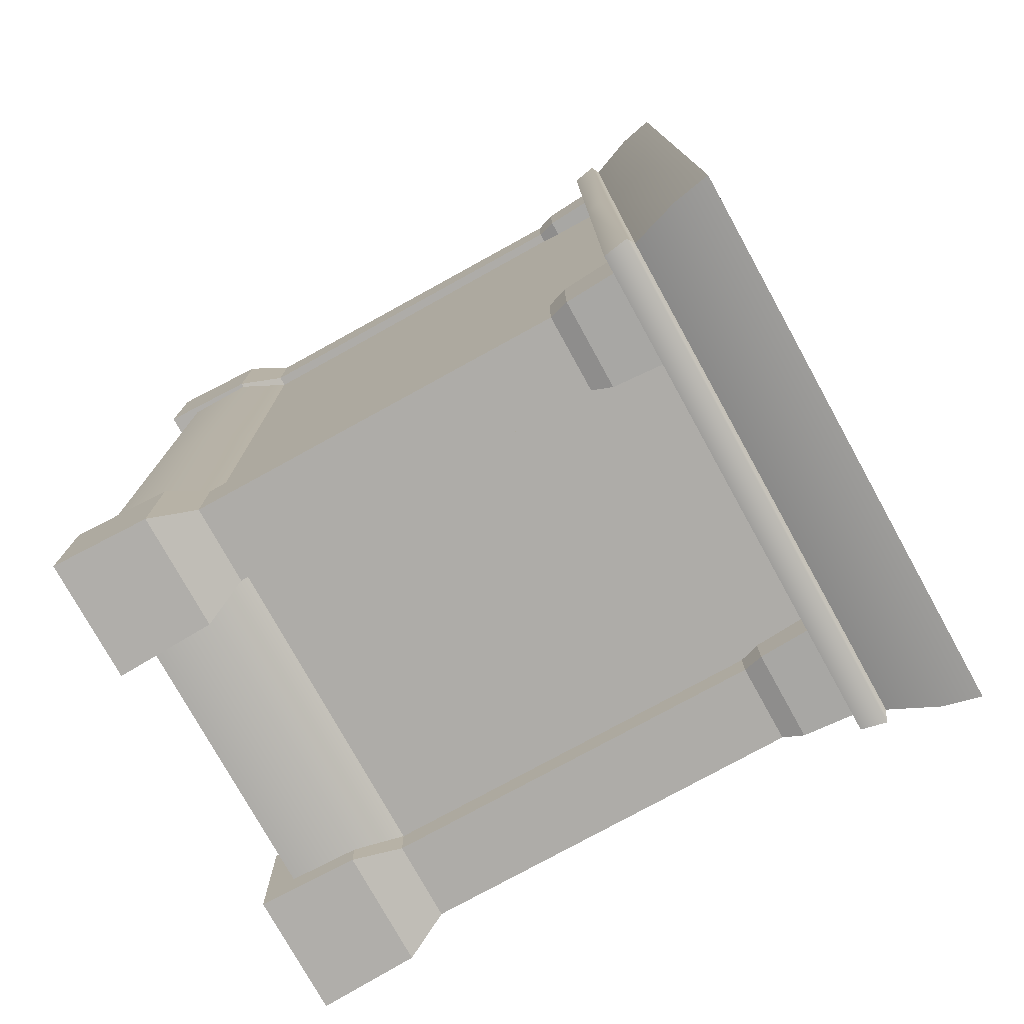
<metadata>
{"format":"obj","ext":"obj","renderer":"f3d","projection":"perspective","resolution":1024,"background":"white","views":[{"elev":-76.8,"azim":118.9,"up":"+Z"}]}
</metadata>
<code>
v 0.4461 1.025 -3.642e-06
v 0.4459 1.025 -0.7497
v -0.4495 1.025 -0.7497
v -0.4495 1.025 -2.082e-06
v 0.4461 1.025 -3.642e-06
v -0.4495 1.025 -2.082e-06
v -0.4495 1.025 0.7497
v 0.4459 1.025 0.7497
v -0.4525 0 -0.7487
v -0.4476 0.1709 -0.7437
v -0.4476 0.1709 -0.5403
v -0.4525 0 -0.5354
v -0.2442 0.1709 -0.7437
v -0.2392 0 -0.7487
v -0.2392 0 -0.5354
v -0.2442 0.1709 -0.5403
v -0.4525 0 -0.5354
v -0.4476 0.1709 -0.5403
v -0.2442 0.1709 -0.5403
v -0.2392 0 -0.5354
v -0.2392 0 -0.7487
v -0.2442 0.1709 -0.7437
v -0.4476 0.1709 -0.7437
v -0.4525 0 -0.7487
v -0.2773 0.2463 -0.7106
v -0.2781 0.9026 -0.7097
v -0.4136 0.9026 -0.7097
v -0.4145 0.2463 -0.7106
v -0.2773 0.2463 -0.5734
v -0.2781 0.9026 -0.5743
v -0.2781 0.9026 -0.7097
v -0.2773 0.2463 -0.7106
v -0.4136 0.9026 -0.5743
v -0.2781 0.9026 -0.5743
v -0.2773 0.2463 -0.5734
v -0.4145 0.2463 -0.5734
v -0.4136 0.9026 -0.7097
v -0.4136 0.9026 -0.5743
v -0.4145 0.2463 -0.5734
v -0.4145 0.2463 -0.7106
v -0.2442 0.1709 -0.7437
v -0.2773 0.2463 -0.7106
v -0.4145 0.2463 -0.7106
v -0.4476 0.1709 -0.7437
v -0.2773 0.2463 -0.7106
v -0.2442 0.1709 -0.7437
v -0.2442 0.1709 -0.5403
v -0.2773 0.2463 -0.5734
v -0.4476 0.1709 -0.5403
v -0.4145 0.2463 -0.5734
v -0.2773 0.2463 -0.5734
v -0.2442 0.1709 -0.5403
v -0.4476 0.1709 -0.7437
v -0.4145 0.2463 -0.7106
v -0.4145 0.2463 -0.5734
v -0.4476 0.1709 -0.5403
v -0.2781 0.9026 -0.5743
v -0.2675 0.937 -0.5636
v -0.2675 0.937 -0.7204
v -0.2781 0.9026 -0.7097
v -0.4136 0.9026 -0.5743
v -0.4243 0.937 -0.5636
v -0.2675 0.937 -0.5636
v -0.2781 0.9026 -0.5743
v -0.4243 0.937 -0.7204
v -0.4243 0.937 -0.5636
v -0.4136 0.9026 -0.5743
v -0.4136 0.9026 -0.7097
v -0.2781 0.9026 -0.7097
v -0.2675 0.937 -0.7204
v -0.4243 0.937 -0.7204
v -0.4136 0.9026 -0.7097
v -0.2675 0.937 -0.7204
v -0.2622 1.026 -0.7257
v -0.4296 1.026 -0.7257
v -0.4243 0.937 -0.7204
v -0.2622 1.026 -0.7257
v -0.2675 0.937 -0.7204
v -0.2675 0.937 -0.5636
v -0.2622 1.026 -0.5583
v -0.4243 0.937 -0.5636
v -0.4296 1.026 -0.5583
v -0.2622 1.026 -0.5583
v -0.2675 0.937 -0.5636
v -0.4243 0.937 -0.7204
v -0.4296 1.026 -0.7257
v -0.4296 1.026 -0.5583
v -0.4243 0.937 -0.5636
v -0.3363 0.2463 -0.6557
v -0.3363 1.025 -0.6557
v -0.3363 1.025 -0.4909
v -0.3363 0.2463 -0.4909
v 0.3794 0.2463 -0.6557
v 0.3794 1.025 -0.6557
v -0.3363 1.025 -0.6557
v -0.3363 0.2463 -0.6557
v 0.3794 0.2463 1.47e-07
v 0.3794 1.025 1.47e-07
v 0.3794 1.025 -0.6557
v 0.3794 0.2463 -0.6557
v 0.226 0.2463 8.757e-08
v 0.226 0.2463 -0.491
v 0.226 1.025 -0.491
v 0.226 1.025 8.757e-08
v 0.226 1.025 -0.491
v 0.226 0.2463 -0.491
v -0.3363 0.2463 -0.4909
v -0.3363 1.025 -0.4909
v -0.4707 1.161 -0.7703
v 0.4694 1.161 -0.7703
v 0.4823 1.225 -0.7817
v -0.4823 1.225 -0.7817
v -0.4418 1.077 -0.7417
v 0.4391 1.077 -0.7417
v -0.4567 1.068 -0.7567
v -0.4495 1.025 -0.7497
v 0.4459 1.025 -0.7497
v 0.4538 1.068 -0.7567
v -0.4418 1.077 -0.7417
v 0.4391 1.077 -0.7417
v -0.4823 1.225 -2.094e-06
v -0.4823 1.225 -0.7817
v 0.4823 1.225 -0.7817
v 0.4823 1.225 -3.628e-06
v 0.4823 1.225 0.7817
v -0.4823 1.225 0.7817
v -0.4707 1.161 -2.09e-06
v -0.4707 1.161 -0.7703
v -0.4823 1.225 -0.7817
v -0.4823 1.225 -2.094e-06
v -0.4418 1.077 -2.079e-06
v -0.4418 1.077 -0.7417
v -0.4567 1.068 -2.084e-06
v -0.4567 1.068 -0.7567
v -0.4418 1.077 -0.7417
v -0.4418 1.077 -2.079e-06
v -0.4495 1.025 -2.082e-06
v -0.4495 1.025 -0.7497
v -0.4207 0.05349 -2.07e-06
v -0.4207 0.05349 -0.6988
v -0.4207 0.1709 -0.6988
v -0.4207 0.1709 -2.07e-06
v -0.3775 0.2463 -2.054e-06
v -0.3775 0.2463 -0.6557
v 0.4225 0.1709 -0.6988
v -0.4207 0.1709 -0.6988
v -0.4207 0.05349 -0.6988
v 0.4225 0.05349 -0.6988
v -0.3775 0.2463 -0.6557
v 0.3794 0.2463 -0.6557
v -0.3775 0.2463 -2.054e-06
v -0.3775 0.2463 -0.6557
v 0.3794 0.2463 -0.6557
v 0.3794 0.2463 -3.668e-06
v -0.3752 1.021 -0.547
v -0.3752 1.021 -0.00594
v -0.3752 0.2494 -0.00594
v -0.3752 0.2494 -0.547
v -0.3752 1.021 -0.00594
v -0.3411 1.021 -0.00594
v -0.3411 0.2494 -0.00594
v -0.3752 0.2494 -0.00594
v -0.3752 1.021 -0.547
v -0.3411 1.021 -0.547
v -0.3411 1.021 -0.00594
v -0.3752 1.021 -0.00594
v -0.3752 0.2494 -0.547
v -0.3411 0.2494 -0.547
v -0.3411 1.021 -0.547
v -0.3752 1.021 -0.547
v -0.4707 1.161 0.7703
v -0.4823 1.225 0.7817
v 0.4823 1.225 0.7817
v 0.4694 1.161 0.7703
v -0.4418 1.077 0.7417
v 0.4391 1.077 0.7417
v -0.4567 1.068 0.7567
v 0.4538 1.068 0.7567
v 0.4459 1.025 0.7497
v -0.4495 1.025 0.7497
v -0.4418 1.077 0.7417
v 0.4391 1.077 0.7417
v -0.4707 1.161 -2.09e-06
v -0.4823 1.225 -2.094e-06
v -0.4823 1.225 0.7817
v -0.4707 1.161 0.7703
v -0.4418 1.077 -2.079e-06
v -0.4418 1.077 0.7417
v -0.4567 1.068 -2.084e-06
v -0.4418 1.077 -2.079e-06
v -0.4418 1.077 0.7417
v -0.4567 1.068 0.7567
v -0.4495 1.025 -2.082e-06
v -0.4495 1.025 0.7497
v 0.4694 1.161 -3.633e-06
v 0.4823 1.225 -3.628e-06
v 0.4823 1.225 -0.7817
v 0.4694 1.161 -0.7703
v 0.4391 1.077 -3.645e-06
v 0.4391 1.077 -0.7417
v 0.4538 1.068 -3.639e-06
v 0.4391 1.077 -3.645e-06
v 0.4391 1.077 -0.7417
v 0.4538 1.068 -0.7567
v 0.4461 1.025 -3.642e-06
v 0.4459 1.025 -0.7497
v 0.4694 1.161 -3.633e-06
v 0.4694 1.161 0.7703
v 0.4823 1.225 0.7817
v 0.4823 1.225 -3.628e-06
v 0.4391 1.077 -3.645e-06
v 0.4391 1.077 0.7417
v 0.4538 1.068 -3.639e-06
v 0.4538 1.068 0.7567
v 0.4391 1.077 0.7417
v 0.4391 1.077 -3.645e-06
v 0.4461 1.025 -3.642e-06
v 0.4459 1.025 0.7497
v -0.4207 0.05349 -2.07e-06
v -0.4207 0.1709 -2.07e-06
v -0.4207 0.1709 0.6988
v -0.4207 0.05349 0.6988
v -0.3775 0.2463 -2.054e-06
v -0.3775 0.2463 0.6557
v 0.4225 0.1709 0.6988
v 0.4225 0.05349 0.6988
v -0.4207 0.05349 0.6988
v -0.4207 0.1709 0.6988
v -0.3775 0.2463 0.6557
v 0.3794 0.2463 0.6557
v -0.3775 0.2463 -2.054e-06
v 0.3794 0.2463 -3.668e-06
v 0.3794 0.2463 0.6557
v -0.3775 0.2463 0.6557
v 0.4225 0.05349 -3.651e-06
v 0.4225 0.1709 -3.651e-06
v 0.4225 0.1709 -0.6988
v 0.4225 0.05349 -0.6988
v 0.3794 0.2463 -3.668e-06
v 0.3794 0.2463 -0.6557
v 0.4225 0.05349 -3.651e-06
v 0.4225 0.05349 0.6988
v 0.4225 0.1709 0.6988
v 0.4225 0.1709 -3.651e-06
v 0.3794 0.2463 -3.668e-06
v 0.3794 0.2463 0.6557
v -0.4525 0 0.7487
v -0.4525 0 0.5354
v -0.4476 0.1709 0.5403
v -0.4476 0.1709 0.7437
v -0.2442 0.1709 0.7437
v -0.2442 0.1709 0.5403
v -0.2392 0 0.5354
v -0.2392 0 0.7487
v -0.4525 0 0.5354
v -0.2392 0 0.5354
v -0.2442 0.1709 0.5403
v -0.4476 0.1709 0.5403
v -0.2392 0 0.7487
v -0.4525 0 0.7487
v -0.4476 0.1709 0.7437
v -0.2442 0.1709 0.7437
v -0.2773 0.2463 0.7106
v -0.4145 0.2463 0.7106
v -0.4136 0.9026 0.7097
v -0.2781 0.9026 0.7097
v -0.2773 0.2463 0.5734
v -0.2773 0.2463 0.7106
v -0.2781 0.9026 0.7097
v -0.2781 0.9026 0.5743
v -0.4136 0.9026 0.5743
v -0.4145 0.2463 0.5734
v -0.2773 0.2463 0.5734
v -0.2781 0.9026 0.5743
v -0.4136 0.9026 0.7097
v -0.4145 0.2463 0.7106
v -0.4145 0.2463 0.5734
v -0.4136 0.9026 0.5743
v -0.2442 0.1709 0.7437
v -0.4476 0.1709 0.7437
v -0.4145 0.2463 0.7106
v -0.2773 0.2463 0.7106
v -0.2773 0.2463 0.7106
v -0.2773 0.2463 0.5734
v -0.2442 0.1709 0.5403
v -0.2442 0.1709 0.7437
v -0.4476 0.1709 0.5403
v -0.2442 0.1709 0.5403
v -0.2773 0.2463 0.5734
v -0.4145 0.2463 0.5734
v -0.4476 0.1709 0.7437
v -0.4476 0.1709 0.5403
v -0.4145 0.2463 0.5734
v -0.4145 0.2463 0.7106
v -0.2781 0.9026 0.5743
v -0.2781 0.9026 0.7097
v -0.2675 0.937 0.7204
v -0.2675 0.937 0.5636
v -0.4136 0.9026 0.5743
v -0.2781 0.9026 0.5743
v -0.2675 0.937 0.5636
v -0.4243 0.937 0.5636
v -0.4243 0.937 0.7204
v -0.4136 0.9026 0.7097
v -0.4136 0.9026 0.5743
v -0.4243 0.937 0.5636
v -0.2781 0.9026 0.7097
v -0.4136 0.9026 0.7097
v -0.4243 0.937 0.7204
v -0.2675 0.937 0.7204
v -0.2675 0.937 0.7204
v -0.4243 0.937 0.7204
v -0.4296 1.026 0.7257
v -0.2622 1.026 0.7257
v -0.2622 1.026 0.7257
v -0.2622 1.026 0.5583
v -0.2675 0.937 0.5636
v -0.2675 0.937 0.7204
v -0.4243 0.937 0.5636
v -0.2675 0.937 0.5636
v -0.2622 1.026 0.5583
v -0.4296 1.026 0.5583
v -0.4243 0.937 0.7204
v -0.4243 0.937 0.5636
v -0.4296 1.026 0.5583
v -0.4296 1.026 0.7257
v 0.435 0 -0.7487
v 0.435 0 -0.5354
v 0.4301 0.1709 -0.5403
v 0.4301 0.1709 -0.7437
v 0.2267 0.1709 -0.7437
v 0.2267 0.1709 -0.5403
v 0.2218 0 -0.5354
v 0.2218 0 -0.7487
v 0.435 0 -0.5354
v 0.2218 0 -0.5354
v 0.2267 0.1709 -0.5403
v 0.4301 0.1709 -0.5403
v 0.2218 0 -0.7487
v 0.435 0 -0.7487
v 0.4301 0.1709 -0.7437
v 0.2267 0.1709 -0.7437
v 0.2598 0.2463 -0.7106
v 0.397 0.2463 -0.7106
v 0.3961 0.9026 -0.7097
v 0.2607 0.9026 -0.7097
v 0.2598 0.2463 -0.5734
v 0.2598 0.2463 -0.7106
v 0.2607 0.9026 -0.7097
v 0.2607 0.9026 -0.5743
v 0.3961 0.9026 -0.5743
v 0.397 0.2463 -0.5734
v 0.2598 0.2463 -0.5734
v 0.2607 0.9026 -0.5743
v 0.3961 0.9026 -0.7097
v 0.397 0.2463 -0.7106
v 0.397 0.2463 -0.5734
v 0.3961 0.9026 -0.5743
v 0.2267 0.1709 -0.7437
v 0.4301 0.1709 -0.7437
v 0.397 0.2463 -0.7106
v 0.2598 0.2463 -0.7106
v 0.2598 0.2463 -0.7106
v 0.2598 0.2463 -0.5734
v 0.2267 0.1709 -0.5403
v 0.2267 0.1709 -0.7437
v 0.4301 0.1709 -0.5403
v 0.2267 0.1709 -0.5403
v 0.2598 0.2463 -0.5734
v 0.397 0.2463 -0.5734
v 0.4301 0.1709 -0.7437
v 0.4301 0.1709 -0.5403
v 0.397 0.2463 -0.5734
v 0.397 0.2463 -0.7106
v 0.2607 0.9026 -0.5743
v 0.2607 0.9026 -0.7097
v 0.25 0.937 -0.7204
v 0.25 0.937 -0.5636
v 0.3961 0.9026 -0.5743
v 0.2607 0.9026 -0.5743
v 0.25 0.937 -0.5636
v 0.4068 0.937 -0.5636
v 0.4068 0.937 -0.7204
v 0.3961 0.9026 -0.7097
v 0.3961 0.9026 -0.5743
v 0.4068 0.937 -0.5636
v 0.2607 0.9026 -0.7097
v 0.3961 0.9026 -0.7097
v 0.4068 0.937 -0.7204
v 0.25 0.937 -0.7204
v 0.25 0.937 -0.7204
v 0.4068 0.937 -0.7204
v 0.4121 1.026 -0.7257
v 0.2447 1.026 -0.7257
v 0.2447 1.026 -0.7257
v 0.2447 1.026 -0.5583
v 0.25 0.937 -0.5636
v 0.25 0.937 -0.7204
v 0.4068 0.937 -0.5636
v 0.25 0.937 -0.5636
v 0.2447 1.026 -0.5583
v 0.4121 1.026 -0.5583
v 0.4068 0.937 -0.7204
v 0.4068 0.937 -0.5636
v 0.4121 1.026 -0.5583
v 0.4121 1.026 -0.7257
v 0.435 0 0.7487
v 0.4301 0.1709 0.7437
v 0.4301 0.1709 0.5403
v 0.435 0 0.5354
v 0.2267 0.1709 0.7437
v 0.2218 0 0.7487
v 0.2218 0 0.5354
v 0.2267 0.1709 0.5403
v 0.435 0 0.5354
v 0.4301 0.1709 0.5403
v 0.2267 0.1709 0.5403
v 0.2218 0 0.5354
v 0.2218 0 0.7487
v 0.2267 0.1709 0.7437
v 0.4301 0.1709 0.7437
v 0.435 0 0.7487
v 0.2598 0.2463 0.7106
v 0.2607 0.9026 0.7097
v 0.3961 0.9026 0.7097
v 0.397 0.2463 0.7106
v 0.2598 0.2463 0.5734
v 0.2607 0.9026 0.5743
v 0.2607 0.9026 0.7097
v 0.2598 0.2463 0.7106
v 0.3961 0.9026 0.5743
v 0.2607 0.9026 0.5743
v 0.2598 0.2463 0.5734
v 0.397 0.2463 0.5734
v 0.3961 0.9026 0.7097
v 0.3961 0.9026 0.5743
v 0.397 0.2463 0.5734
v 0.397 0.2463 0.7106
v 0.2267 0.1709 0.7437
v 0.2598 0.2463 0.7106
v 0.397 0.2463 0.7106
v 0.4301 0.1709 0.7437
v 0.2598 0.2463 0.7106
v 0.2267 0.1709 0.7437
v 0.2267 0.1709 0.5403
v 0.2598 0.2463 0.5734
v 0.4301 0.1709 0.5403
v 0.397 0.2463 0.5734
v 0.2598 0.2463 0.5734
v 0.2267 0.1709 0.5403
v 0.4301 0.1709 0.7437
v 0.397 0.2463 0.7106
v 0.397 0.2463 0.5734
v 0.4301 0.1709 0.5403
v 0.2607 0.9026 0.5743
v 0.25 0.937 0.5636
v 0.25 0.937 0.7204
v 0.2607 0.9026 0.7097
v 0.3961 0.9026 0.5743
v 0.4068 0.937 0.5636
v 0.25 0.937 0.5636
v 0.2607 0.9026 0.5743
v 0.4068 0.937 0.7204
v 0.4068 0.937 0.5636
v 0.3961 0.9026 0.5743
v 0.3961 0.9026 0.7097
v 0.2607 0.9026 0.7097
v 0.25 0.937 0.7204
v 0.4068 0.937 0.7204
v 0.3961 0.9026 0.7097
v 0.25 0.937 0.7204
v 0.2447 1.026 0.7257
v 0.4121 1.026 0.7257
v 0.4068 0.937 0.7204
v 0.2447 1.026 0.7257
v 0.25 0.937 0.7204
v 0.25 0.937 0.5636
v 0.2447 1.026 0.5583
v 0.4068 0.937 0.5636
v 0.4121 1.026 0.5583
v 0.2447 1.026 0.5583
v 0.25 0.937 0.5636
v 0.4068 0.937 0.7204
v 0.4121 1.026 0.7257
v 0.4121 1.026 0.5583
v 0.4068 0.937 0.5636
v -0.3363 0.2463 0.6557
v -0.3363 0.2463 0.4909
v -0.3363 1.025 0.4909
v -0.3363 1.025 0.6557
v 0.3794 0.2463 0.6557
v -0.3363 0.2463 0.6557
v -0.3363 1.025 0.6557
v 0.3794 1.025 0.6557
v 0.3794 0.2463 1.47e-07
v 0.3794 0.2463 0.6557
v 0.3794 1.025 0.6557
v 0.3794 1.025 1.47e-07
v 0.226 0.2463 8.757e-08
v 0.226 1.025 8.757e-08
v 0.226 1.025 0.4909
v 0.226 0.2463 0.4909
v 0.226 1.025 0.4909
v -0.3363 1.025 0.4909
v -0.3363 0.2463 0.4909
v 0.226 0.2463 0.4909
v -0.3752 1.021 0.547
v -0.3752 0.2494 0.547
v -0.3752 0.2494 0.005934
v -0.3752 1.021 0.005934
v -0.3752 1.021 0.005934
v -0.3752 0.2494 0.005934
v -0.3411 0.2494 0.005934
v -0.3411 1.021 0.005934
v -0.3752 1.021 0.547
v -0.3752 1.021 0.005934
v -0.3411 1.021 0.005934
v -0.3411 1.021 0.547
v -0.3752 0.2494 0.547
v -0.3752 1.021 0.547
v -0.3411 1.021 0.547
v -0.3411 0.2494 0.547
v -0.4074 0.6672 0.02414
v -0.4074 0.6226 0.02414
v -0.3974 0.6275 0.03469
v -0.3974 0.6623 0.03469
v -0.3895 0.6778 0.03469
v -0.3957 0.6882 0.02406
v -0.3726 0.6788 0.03469
v -0.3726 0.6958 0.01889
v -0.4174 0.6721 0.03469
v -0.4174 0.6177 0.03469
v -0.4018 0.6985 0.03469
v -0.3726 0.7127 0.03469
v -0.4074 0.6672 0.04524
v -0.4074 0.6226 0.04524
v -0.3957 0.6882 0.04532
v -0.3726 0.6958 0.05049
v -0.3974 0.6623 0.03469
v -0.3974 0.6275 0.03469
v -0.3895 0.6778 0.03469
v -0.3726 0.6788 0.03469
v -0.4018 0.5913 0.03469
v -0.3957 0.6016 0.02406
v -0.3895 0.612 0.03469
v -0.3726 0.611 0.03469
v -0.3726 0.594 0.01889
v -0.3726 0.5771 0.03469
v -0.3957 0.6016 0.04532
v -0.3726 0.594 0.05049
v -0.3895 0.612 0.03469
v -0.3726 0.611 0.03469
v -0.4074 0.669 -0.04524
v -0.4074 0.6244 -0.04524
v -0.3974 0.6294 -0.0347
v -0.3974 0.6641 -0.03469
v -0.3895 0.6797 -0.03469
v -0.3957 0.69 -0.04533
v -0.3726 0.6807 -0.03469
v -0.3726 0.6976 -0.05049
v -0.4174 0.6739 -0.03469
v -0.4174 0.6195 -0.0347
v -0.4018 0.7003 -0.03469
v -0.3726 0.7145 -0.03469
v -0.4074 0.669 -0.02415
v -0.4074 0.6244 -0.02415
v -0.3957 0.69 -0.02406
v -0.3726 0.6976 -0.01889
v -0.3974 0.6641 -0.03469
v -0.3974 0.6294 -0.0347
v -0.3895 0.6797 -0.03469
v -0.3726 0.6807 -0.03469
v -0.4018 0.5931 -0.0347
v -0.3957 0.6034 -0.04533
v -0.3895 0.6138 -0.0347
v -0.3726 0.6128 -0.0347
v -0.3726 0.5958 -0.05049
v -0.3726 0.5789 -0.0347
v -0.3957 0.6034 -0.02406
v -0.3726 0.5958 -0.01889
v -0.3895 0.6138 -0.0347
v -0.3726 0.6128 -0.0347
v -0.2392 0 -0.7487
v -0.4525 0 -0.7487
v -0.4525 0 -0.5354
v -0.2392 0 -0.5354
v -0.2392 0 0.5354
v -0.4525 0 0.5354
v -0.4525 0 0.7487
v -0.2392 0 0.7487
v 0.2218 0 -0.5354
v 0.435 0 -0.5354
v 0.435 0 -0.7487
v 0.2218 0 -0.7487
v 0.2218 0 0.7487
v 0.435 0 0.7487
v 0.435 0 0.5354
v 0.2218 0 0.5354
v 0.4225 0.05349 -3.651e-06
v 0.4225 0.05349 -0.6988
v -0.4207 0.05349 -0.6988
v -0.4207 0.05349 -2.07e-06
v 0.4225 0.05349 -3.651e-06
v -0.4207 0.05349 -2.07e-06
v -0.4207 0.05349 0.6988
v 0.4225 0.05349 0.6988
g Drawer_Preset_03_6060_13
f 1 3 2
f 1 4 3
f 5 7 6
f 5 8 7
f 9 11 10
f 9 12 11
f 13 15 14
f 13 16 15
f 17 19 18
f 17 20 19
f 21 23 22
f 21 24 23
f 25 27 26
f 25 28 27
f 29 31 30
f 29 32 31
f 33 35 34
f 33 36 35
f 37 39 38
f 37 40 39
f 41 43 42
f 41 44 43
f 45 47 46
f 45 48 47
f 49 51 50
f 49 52 51
f 53 55 54
f 53 56 55
f 57 59 58
f 57 60 59
f 61 63 62
f 61 64 63
f 65 67 66
f 65 68 67
f 69 71 70
f 69 72 71
f 73 75 74
f 73 76 75
f 77 79 78
f 77 80 79
f 81 83 82
f 81 84 83
f 85 87 86
f 85 88 87
f 89 91 90
f 89 92 91
f 93 95 94
f 93 96 95
f 97 99 98
f 97 100 99
f 101 103 102
f 101 104 103
f 105 107 106
f 105 108 107
f 109 111 110
f 109 112 111
f 113 109 110
f 113 110 114
f 115 117 116
f 115 118 117
f 119 118 115
f 119 120 118
f 121 123 122
f 121 124 123
f 121 125 124
f 121 126 125
f 127 129 128
f 127 130 129
f 128 131 127
f 128 132 131
f 133 135 134
f 133 136 135
f 137 133 134
f 137 134 138
f 139 141 140
f 139 142 141
f 141 142 143
f 141 143 144
f 145 147 146
f 145 148 147
f 149 145 146
f 149 150 145
f 151 153 152
f 151 154 153
f 155 157 156
f 155 158 157
f 159 161 160
f 159 162 161
f 163 165 164
f 163 166 165
f 167 169 168
f 167 170 169
f 171 173 172
f 171 174 173
f 175 174 171
f 175 176 174
f 177 179 178
f 177 180 179
f 181 177 178
f 181 178 182
f 183 185 184
f 183 186 185
f 187 186 183
f 187 188 186
f 189 191 190
f 189 192 191
f 193 192 189
f 193 194 192
f 195 197 196
f 195 198 197
f 199 198 195
f 199 200 198
f 201 203 202
f 201 204 203
f 205 204 201
f 205 206 204
f 207 209 208
f 207 210 209
f 211 207 208
f 211 208 212
f 213 215 214
f 213 216 215
f 217 213 214
f 217 214 218
f 219 221 220
f 219 222 221
f 221 223 220
f 221 224 223
f 225 227 226
f 225 228 227
f 229 228 225
f 229 225 230
f 231 233 232
f 231 234 233
f 235 237 236
f 235 238 237
f 237 239 236
f 237 240 239
f 241 243 242
f 241 244 243
f 243 244 245
f 243 245 246
f 247 249 248
f 247 250 249
f 251 253 252
f 251 254 253
f 255 257 256
f 255 258 257
f 259 261 260
f 259 262 261
f 263 265 264
f 263 266 265
f 267 269 268
f 267 270 269
f 271 273 272
f 271 274 273
f 275 277 276
f 275 278 277
f 279 281 280
f 279 282 281
f 283 285 284
f 283 286 285
f 287 289 288
f 287 290 289
f 291 293 292
f 291 294 293
f 295 297 296
f 295 298 297
f 299 301 300
f 299 302 301
f 303 305 304
f 303 306 305
f 307 309 308
f 307 310 309
f 311 313 312
f 311 314 313
f 315 317 316
f 315 318 317
f 319 321 320
f 319 322 321
f 323 325 324
f 323 326 325
f 327 329 328
f 327 330 329
f 331 333 332
f 331 334 333
f 335 337 336
f 335 338 337
f 339 341 340
f 339 342 341
f 343 345 344
f 343 346 345
f 347 349 348
f 347 350 349
f 351 353 352
f 351 354 353
f 355 357 356
f 355 358 357
f 359 361 360
f 359 362 361
f 363 365 364
f 363 366 365
f 367 369 368
f 367 370 369
f 371 373 372
f 371 374 373
f 375 377 376
f 375 378 377
f 379 381 380
f 379 382 381
f 383 385 384
f 383 386 385
f 387 389 388
f 387 390 389
f 391 393 392
f 391 394 393
f 395 397 396
f 395 398 397
f 399 401 400
f 399 402 401
f 403 405 404
f 403 406 405
f 407 409 408
f 407 410 409
f 411 413 412
f 411 414 413
f 415 417 416
f 415 418 417
f 419 421 420
f 419 422 421
f 423 425 424
f 423 426 425
f 427 429 428
f 427 430 429
f 431 433 432
f 431 434 433
f 435 437 436
f 435 438 437
f 439 441 440
f 439 442 441
f 443 445 444
f 443 446 445
f 447 449 448
f 447 450 449
f 451 453 452
f 451 454 453
f 455 457 456
f 455 458 457
f 459 461 460
f 459 462 461
f 463 465 464
f 463 466 465
f 467 469 468
f 467 470 469
f 471 473 472
f 471 474 473
f 475 477 476
f 475 478 477
f 479 481 480
f 479 482 481
f 483 485 484
f 483 486 485
f 487 489 488
f 487 490 489
f 491 493 492
f 491 494 493
f 495 497 496
f 495 498 497
f 499 501 500
f 499 502 501
f 503 505 504
f 503 506 505
f 507 509 508
f 507 510 509
f 511 513 512
f 511 514 513
f 515 517 516
f 515 518 517
f 519 521 520
f 519 522 521
f 523 525 524
f 523 526 525
f 527 526 523
f 527 523 528
f 529 527 528
f 529 528 530
f 531 523 524
f 528 523 531
f 531 524 532
f 528 531 533
f 530 528 533
f 530 533 534
f 535 531 532
f 533 531 535
f 535 532 536
f 533 535 537
f 534 533 537
f 534 537 538
f 539 535 536
f 537 535 539
f 539 536 540
f 537 539 541
f 538 537 541
f 538 541 542
f 543 536 532
f 544 543 532
f 544 532 524
f 545 544 524
f 545 524 525
f 546 544 545
f 546 547 544
f 547 543 544
f 547 548 543
f 543 549 536
f 548 549 543
f 549 540 536
f 548 550 549
f 549 551 540
f 550 551 549
f 550 552 551
f 553 555 554
f 553 556 555
f 557 556 553
f 557 553 558
f 559 557 558
f 559 558 560
f 561 553 554
f 558 553 561
f 561 554 562
f 558 561 563
f 560 558 563
f 560 563 564
f 565 561 562
f 563 561 565
f 565 562 566
f 563 565 567
f 564 563 567
f 564 567 568
f 569 565 566
f 567 565 569
f 569 566 570
f 567 569 571
f 568 567 571
f 568 571 572
f 573 566 562
f 574 573 562
f 574 562 554
f 575 574 554
f 575 554 555
f 576 574 575
f 576 577 574
f 577 573 574
f 577 578 573
f 573 579 566
f 578 579 573
f 579 570 566
f 578 580 579
f 579 581 570
f 580 581 579
f 580 582 581
f 583 585 584
f 583 586 585
f 587 589 588
f 587 590 589
f 591 593 592
f 591 594 593
f 595 597 596
f 595 598 597
f 599 601 600
f 599 602 601
f 603 605 604
f 603 606 605

</code>
